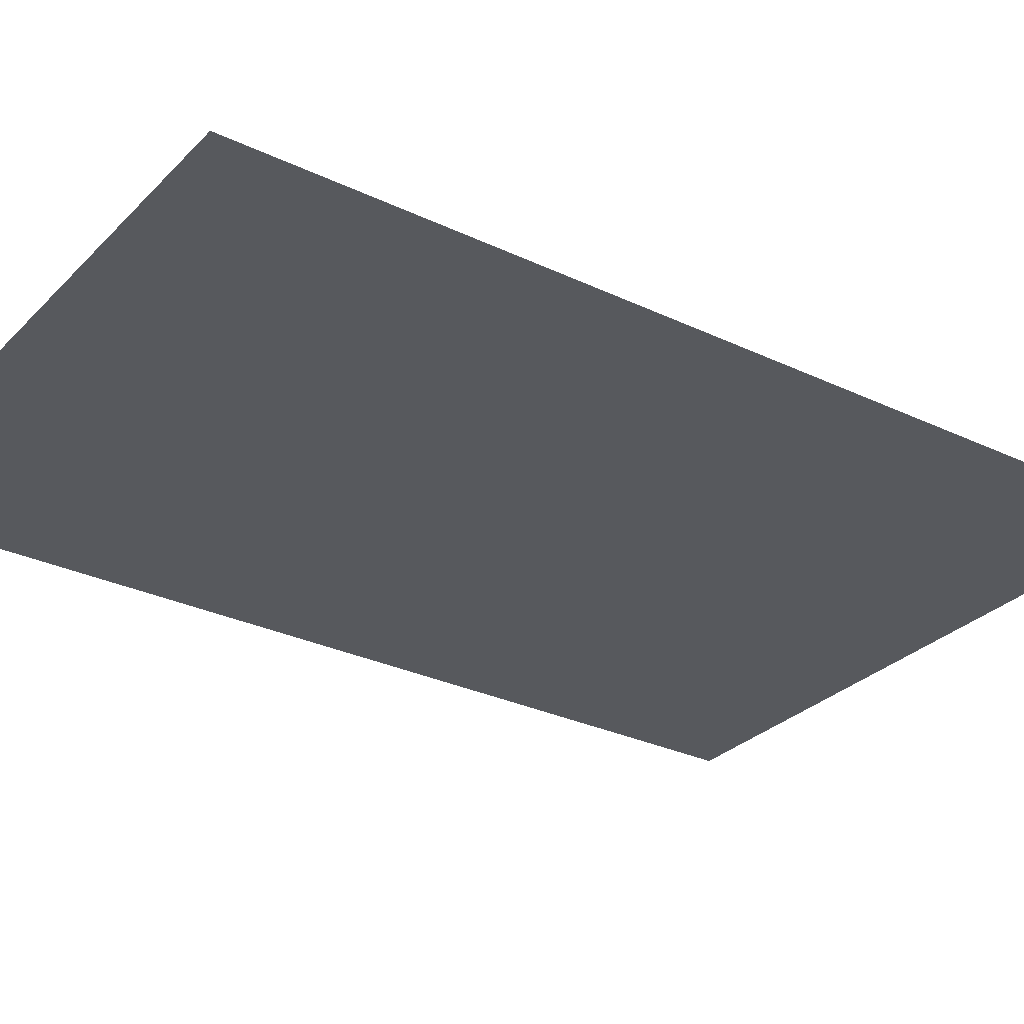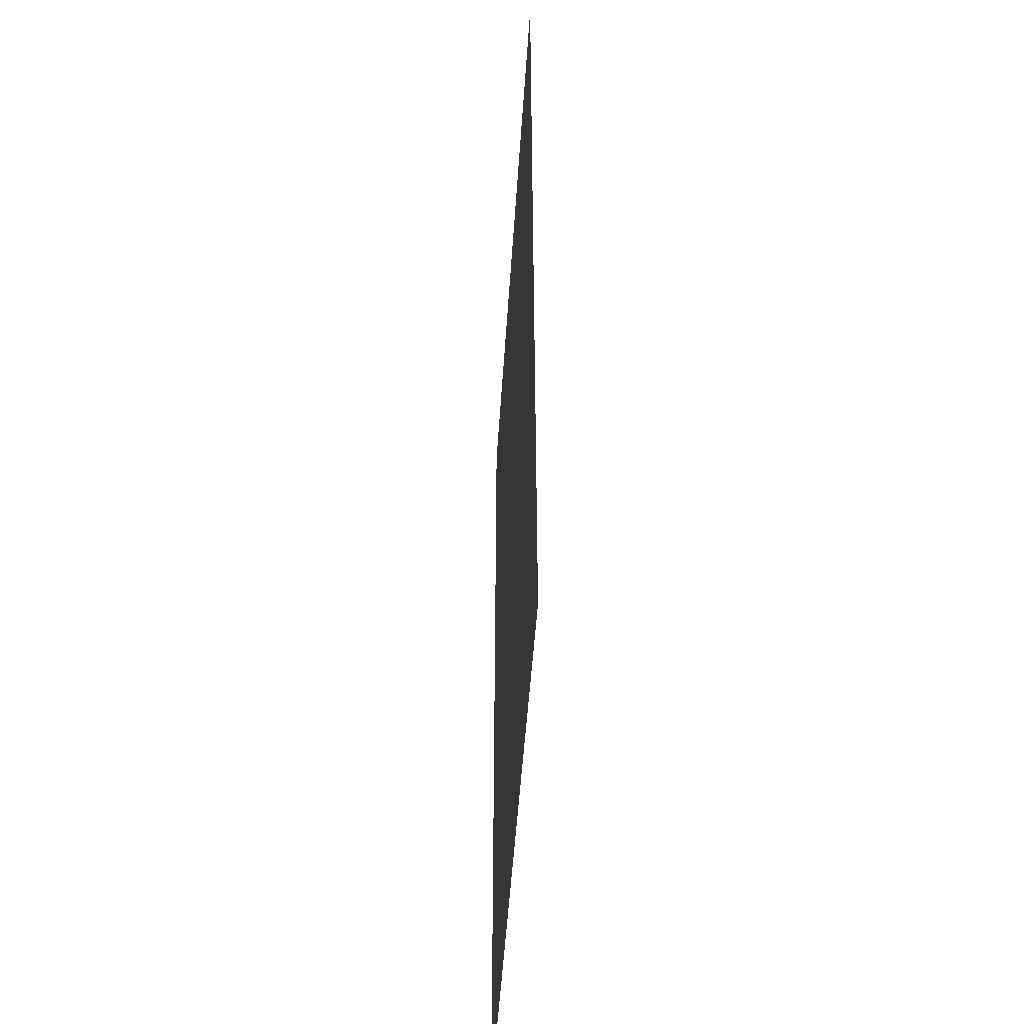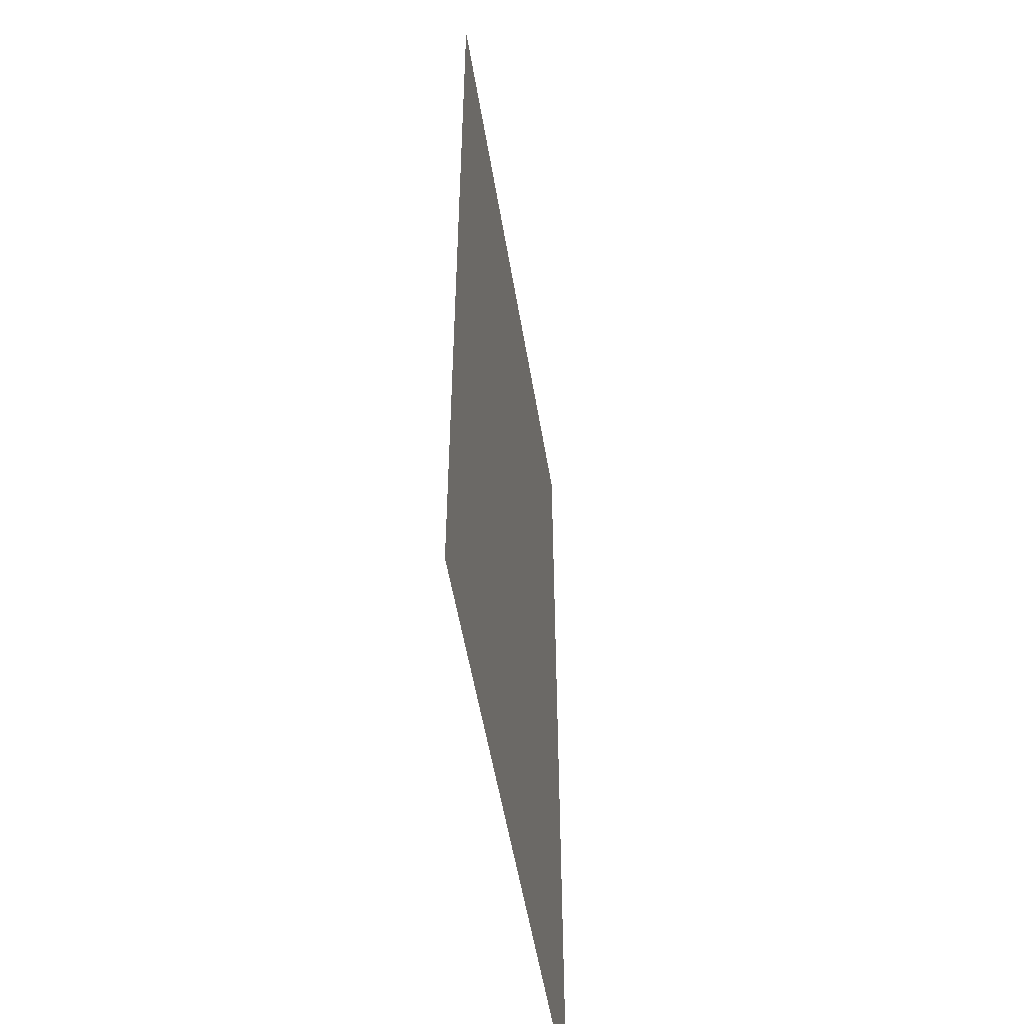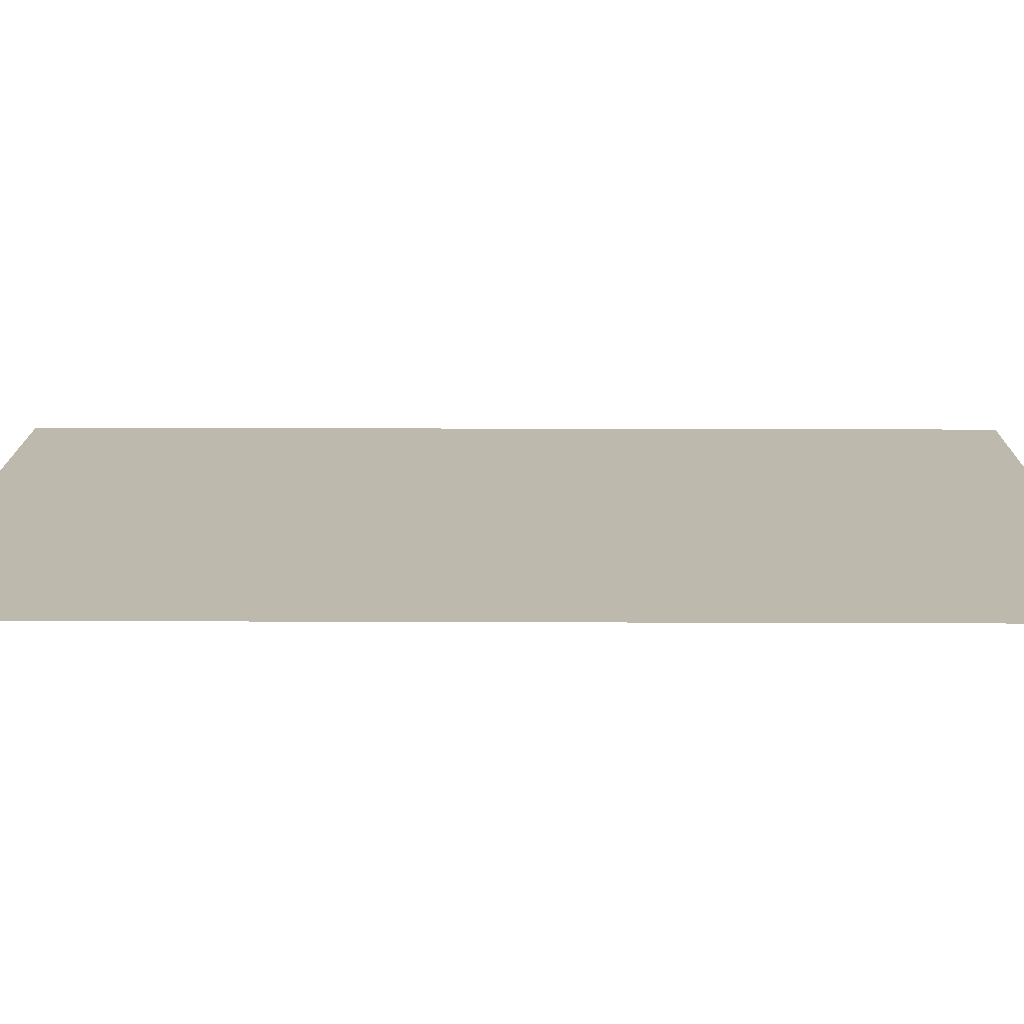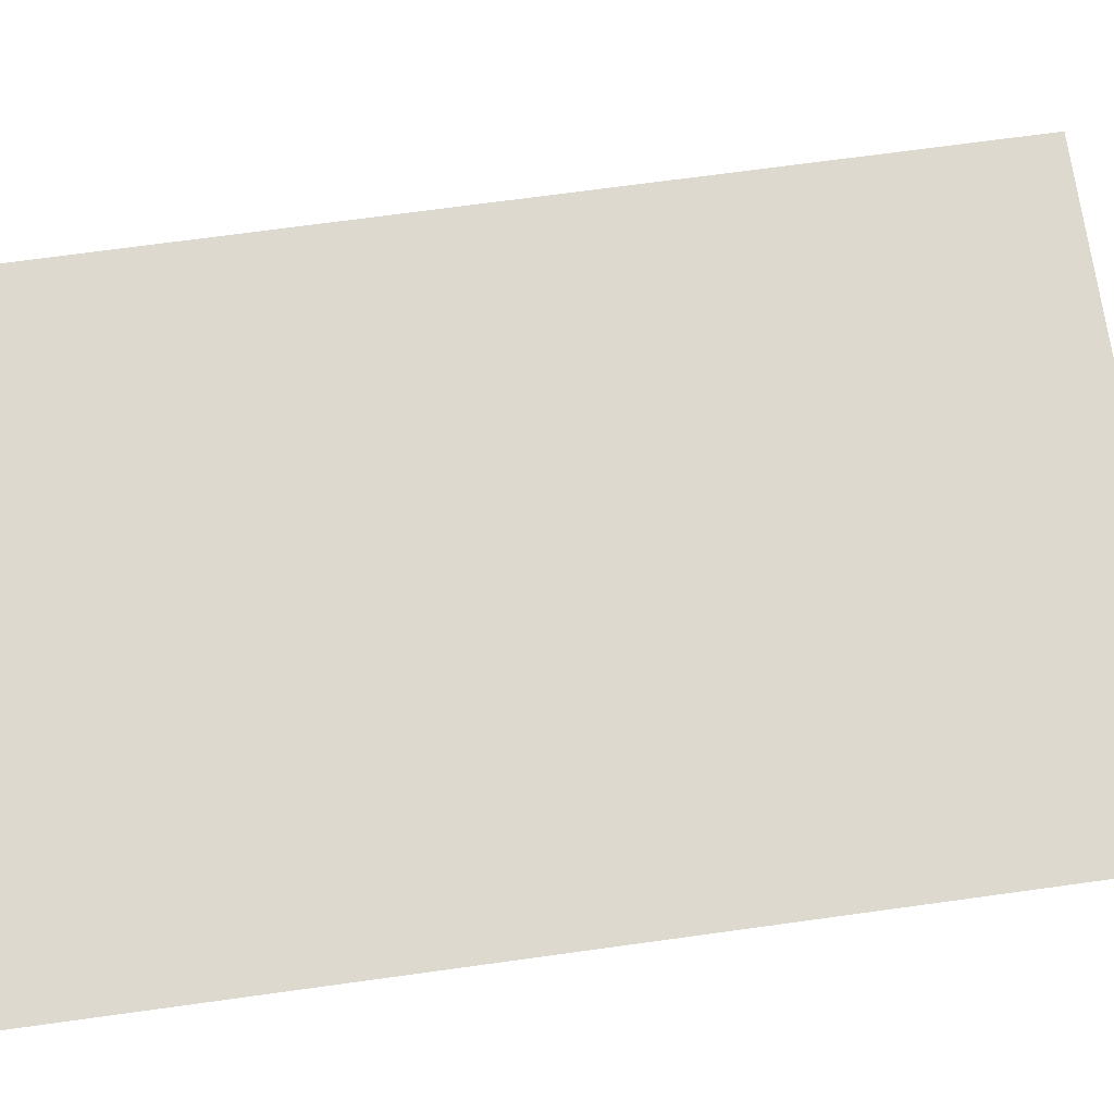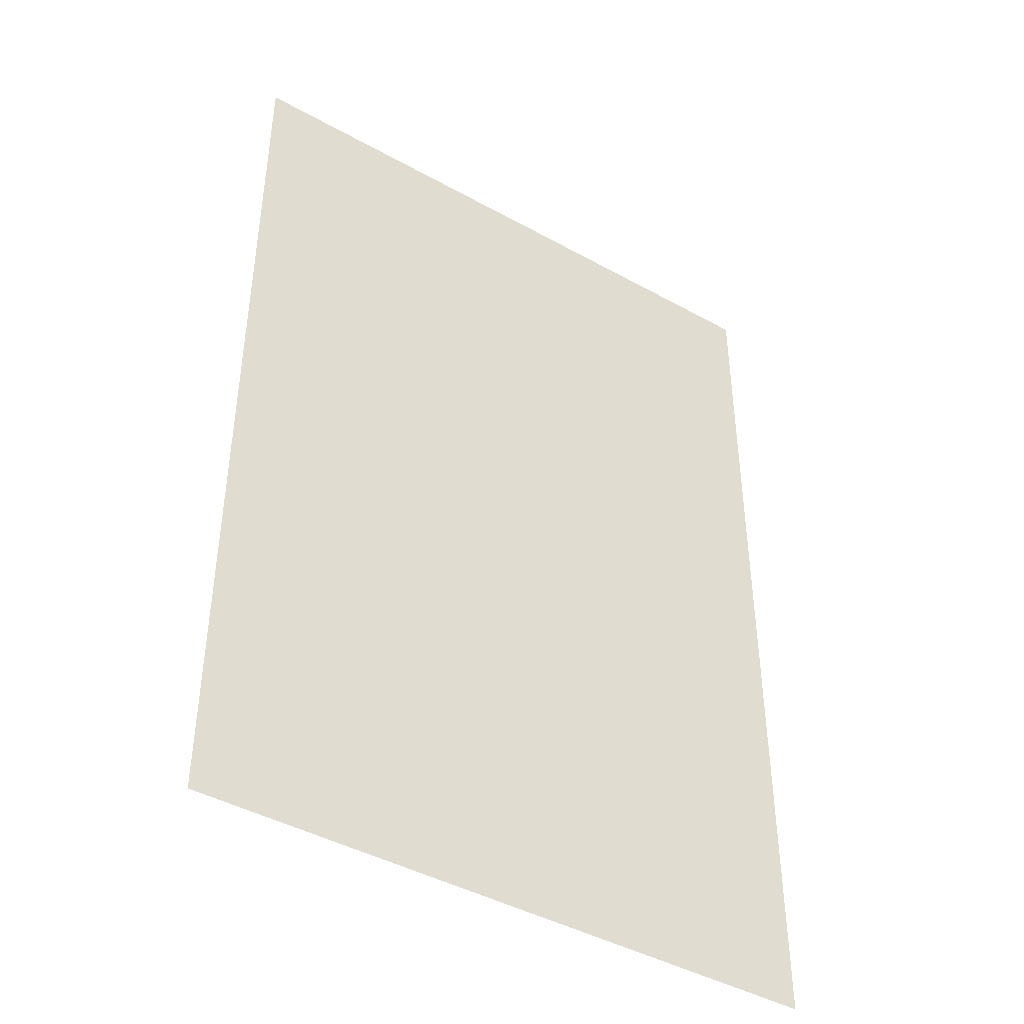
<metadata>
{"format":"obj","ext":"obj","renderer":"f3d","projection":"perspective","resolution":1024,"background":"white","views":[{"elev":-29.5,"azim":55.0,"up":"+Z"},{"elev":-49.3,"azim":-93.6,"up":"+Y"},{"elev":-53.1,"azim":-80.7,"up":"+Y"},{"elev":15.1,"azim":-89.5,"up":"+Z"},{"elev":71.5,"azim":-97.8,"up":"+Z"},{"elev":-43.4,"azim":146.7,"up":"+Y"}]}
</metadata>
<code>
o model_74
v 438.2 300 -1076
v 438.2 570 -1076
v 258.1 300 -1076
v 258.1 570 -1076
f 1 2 3
f 2 4 3

</code>
